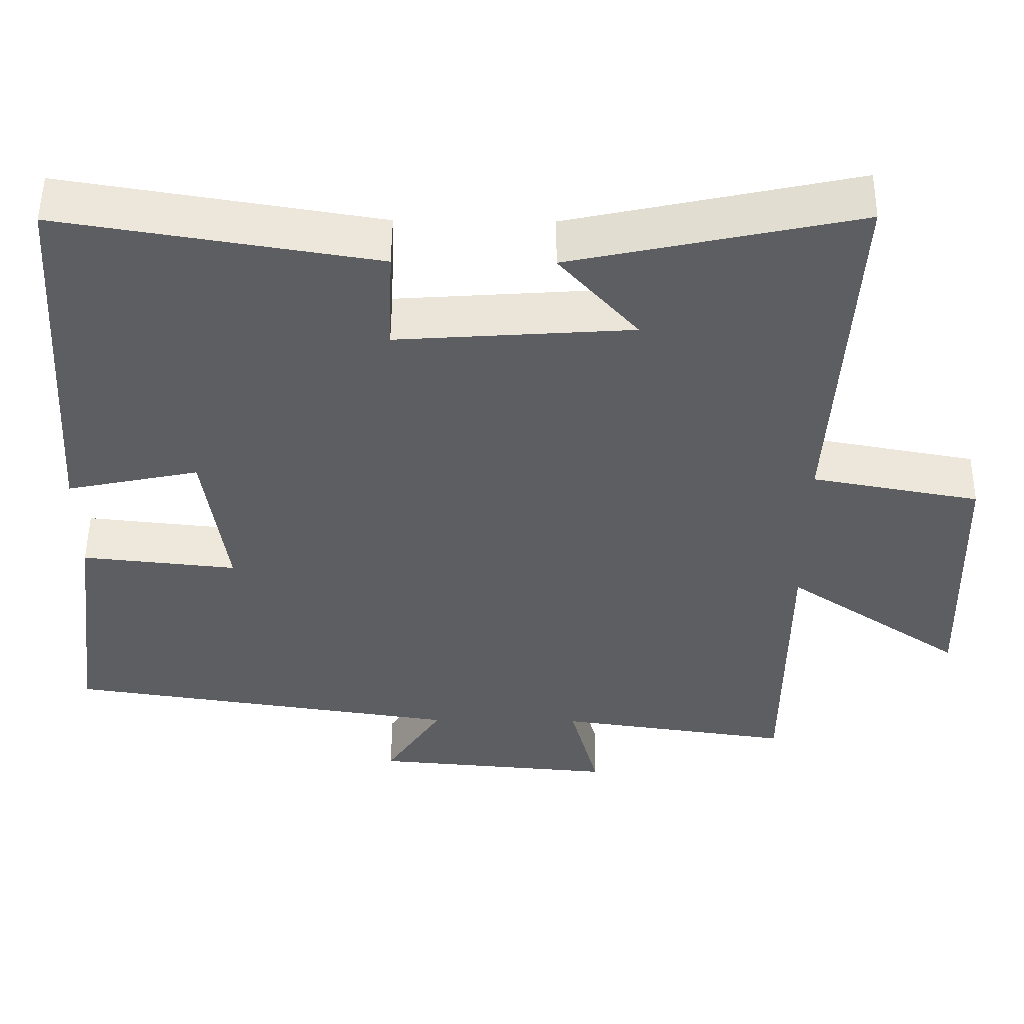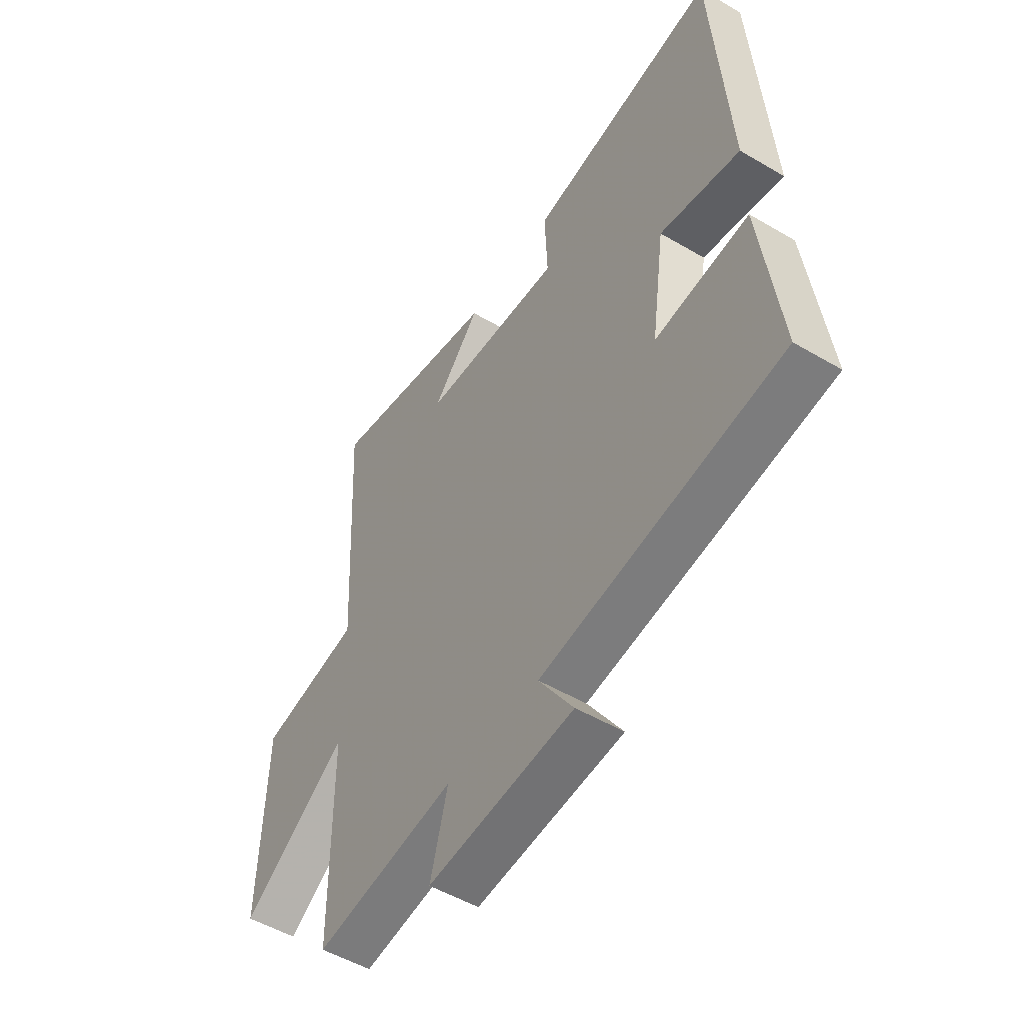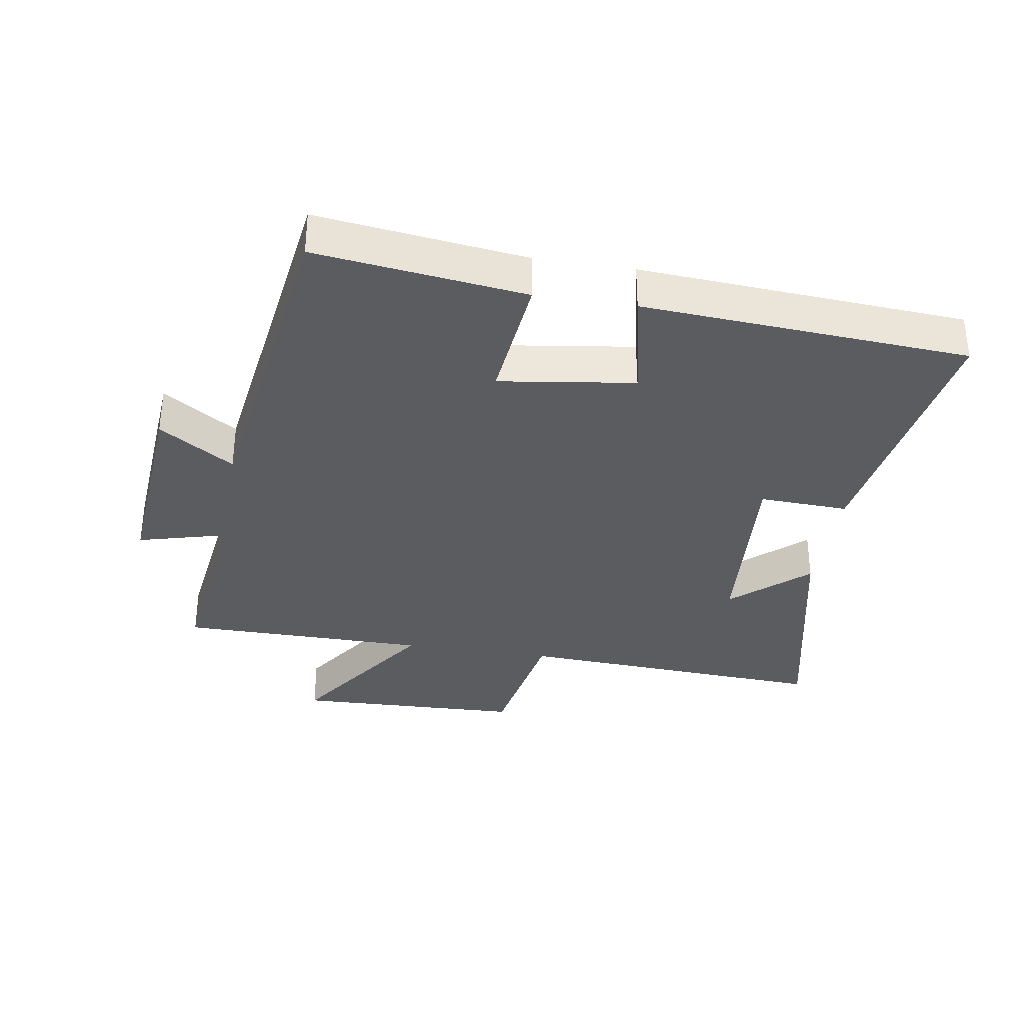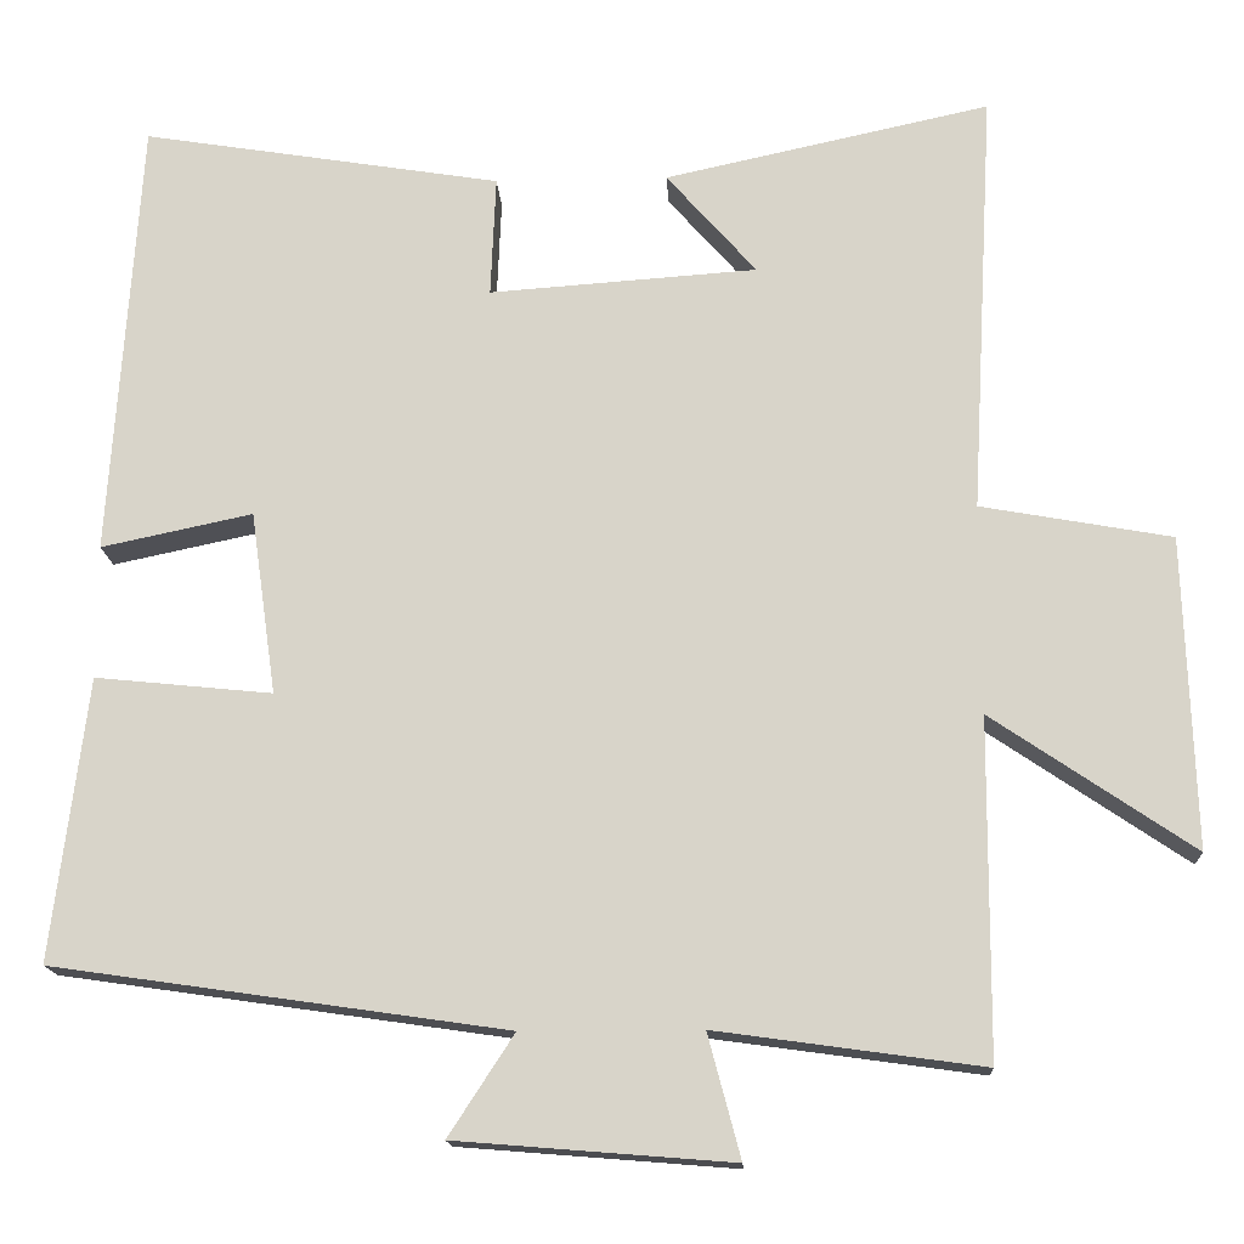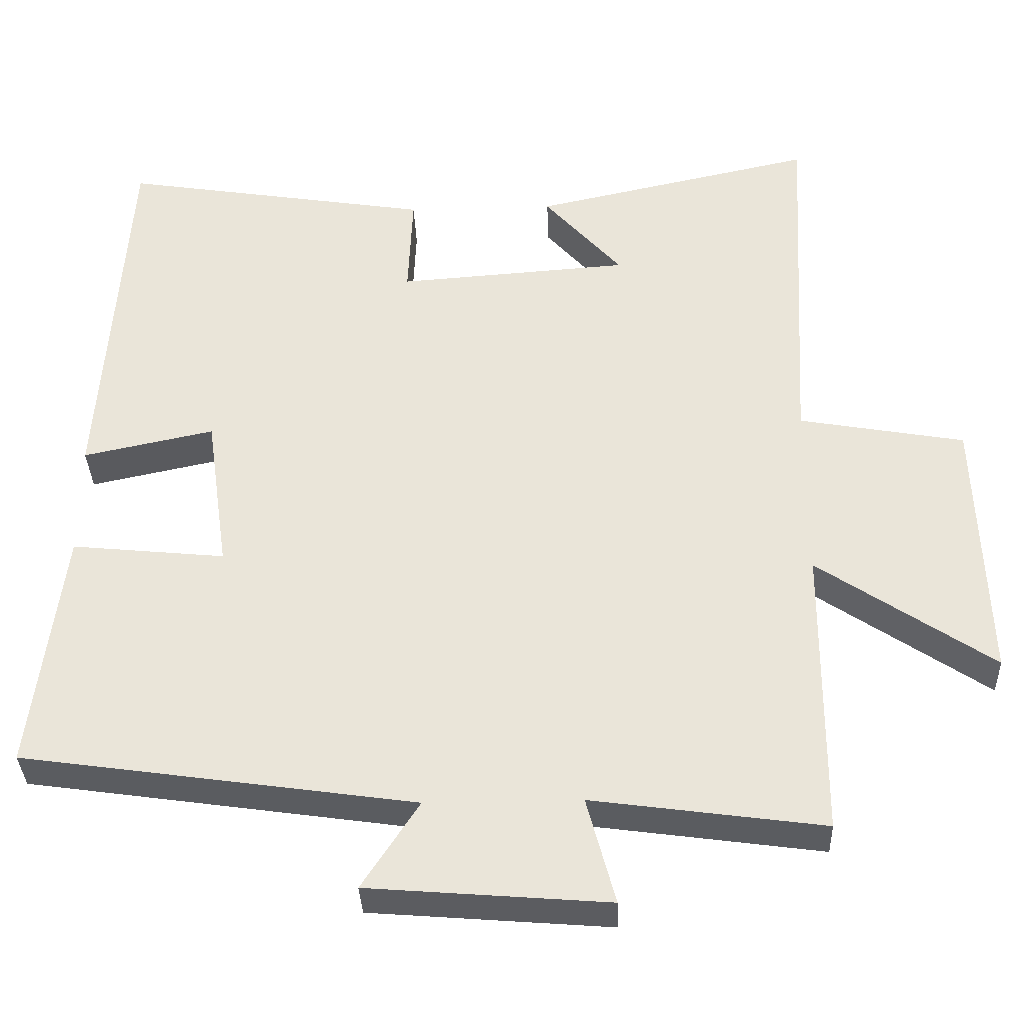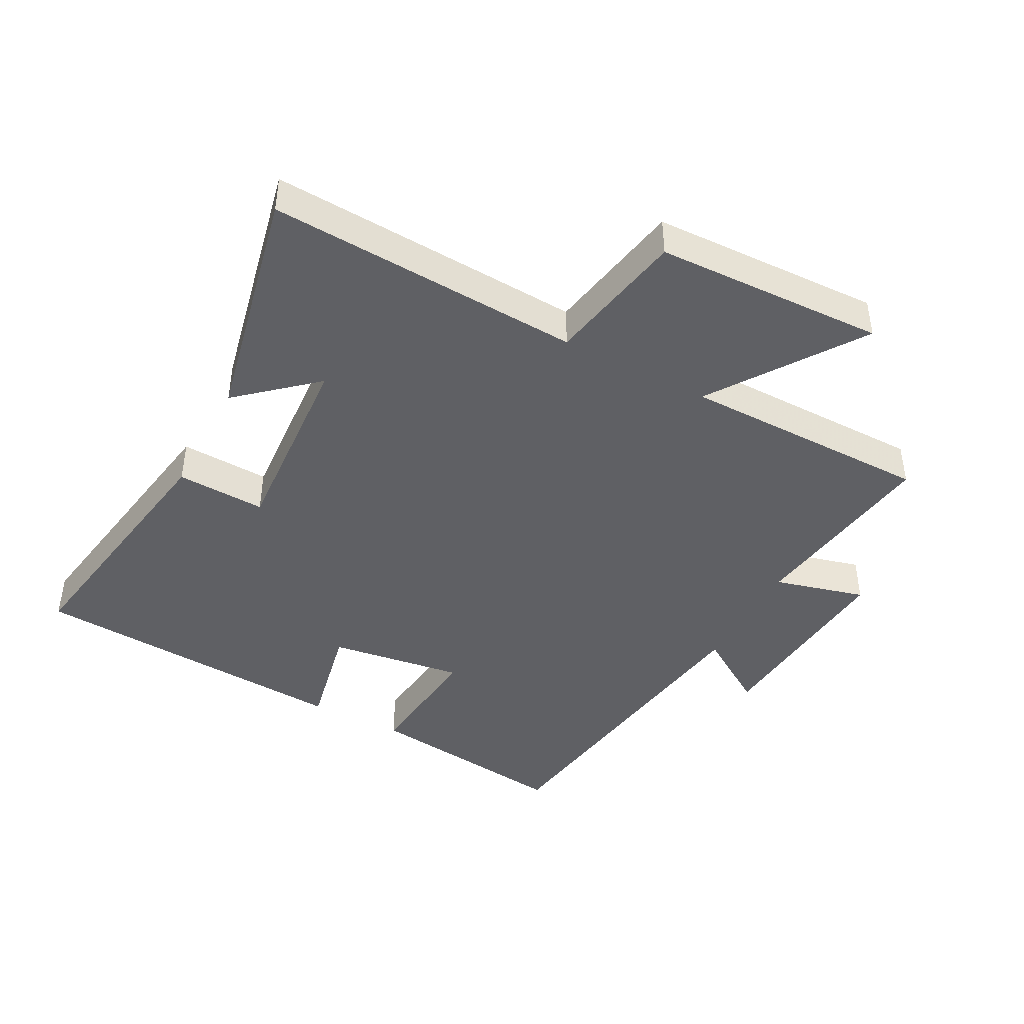
<metadata>
{"format":"obj","ext":"obj","renderer":"f3d","projection":"perspective","resolution":1024,"background":"white","views":[{"elev":51.8,"azim":0.6,"up":"+Z"},{"elev":-51.5,"azim":-122.6,"up":"+Z"},{"elev":-34.4,"azim":-99.1,"up":"+Y"},{"elev":-15.5,"azim":2.9,"up":"+Z"},{"elev":-34.9,"azim":2.1,"up":"+Z"},{"elev":-43.3,"azim":62.0,"up":"+Y"}]}
</metadata>
<code>
v -0.466 0.07 0.567
v -0.05 0.07 0.5
v -0.056 0.07 0.36
v 0.254 0.07 0.382
v 0.15 0.07 0.5
v 0.527 0.07 0.582
v 0.5 0.07 0.09
v 0.721 0.07 0.05
v 0.733 0.07 -0.31
v 0.5 0.07 -0.152
v 0.498 0.07 -0.543
v 0.189 0.07 -0.5
v 0.227 0.07 -0.643
v -0.093 0.07 -0.617
v -0.017 0.07 -0.5
v -0.541 0.07 -0.424
v -0.5 0.07 -0.097
v -0.295 0.07 -0.118
v -0.325 0.07 0.094
v -0.5 0.07 0.057
v -0.466 0 0.567
v -0.05 0 0.5
v -0.056 0 0.36
v 0.254 0 0.382
v 0.15 0 0.5
v 0.527 0 0.582
v 0.5 0 0.09
v 0.721 0 0.05
v 0.733 0 -0.31
v 0.5 0 -0.152
v 0.498 0 -0.543
v 0.189 0 -0.5
v 0.227 0 -0.643
v -0.093 0 -0.617
v -0.017 0 -0.5
v -0.541 0 -0.424
v -0.5 0 -0.097
v -0.295 0 -0.118
v -0.325 0 0.094
v -0.5 0 0.057
f 1 2 3
f 20 1 3
f 19 20 3
f 18 19 3 4
f 15 16 17 18
f 15 18 4
f 12 13 14 15
f 12 15 4
f 10 11 12 4
f 7 8 9 10
f 7 10 4
f 6 7 4
f 4 5 6
f 23 22 21
f 23 21 40
f 23 40 39
f 24 23 39 38
f 38 37 36 35
f 24 38 35
f 35 34 33 32
f 24 35 32
f 24 32 31 30
f 30 29 28 27
f 24 30 27
f 24 27 26
f 26 25 24
f 1 21 22 2
f 2 22 23 3
f 3 23 24 4
f 4 24 25 5
f 5 25 26 6
f 6 26 27 7
f 7 27 28 8
f 8 28 29 9
f 9 29 30 10
f 10 30 31 11
f 11 31 32 12
f 12 32 33 13
f 13 33 34 14
f 14 34 35 15
f 15 35 36 16
f 16 36 37 17
f 17 37 38 18
f 18 38 39 19
f 19 39 40 20
f 20 40 21 1

</code>
